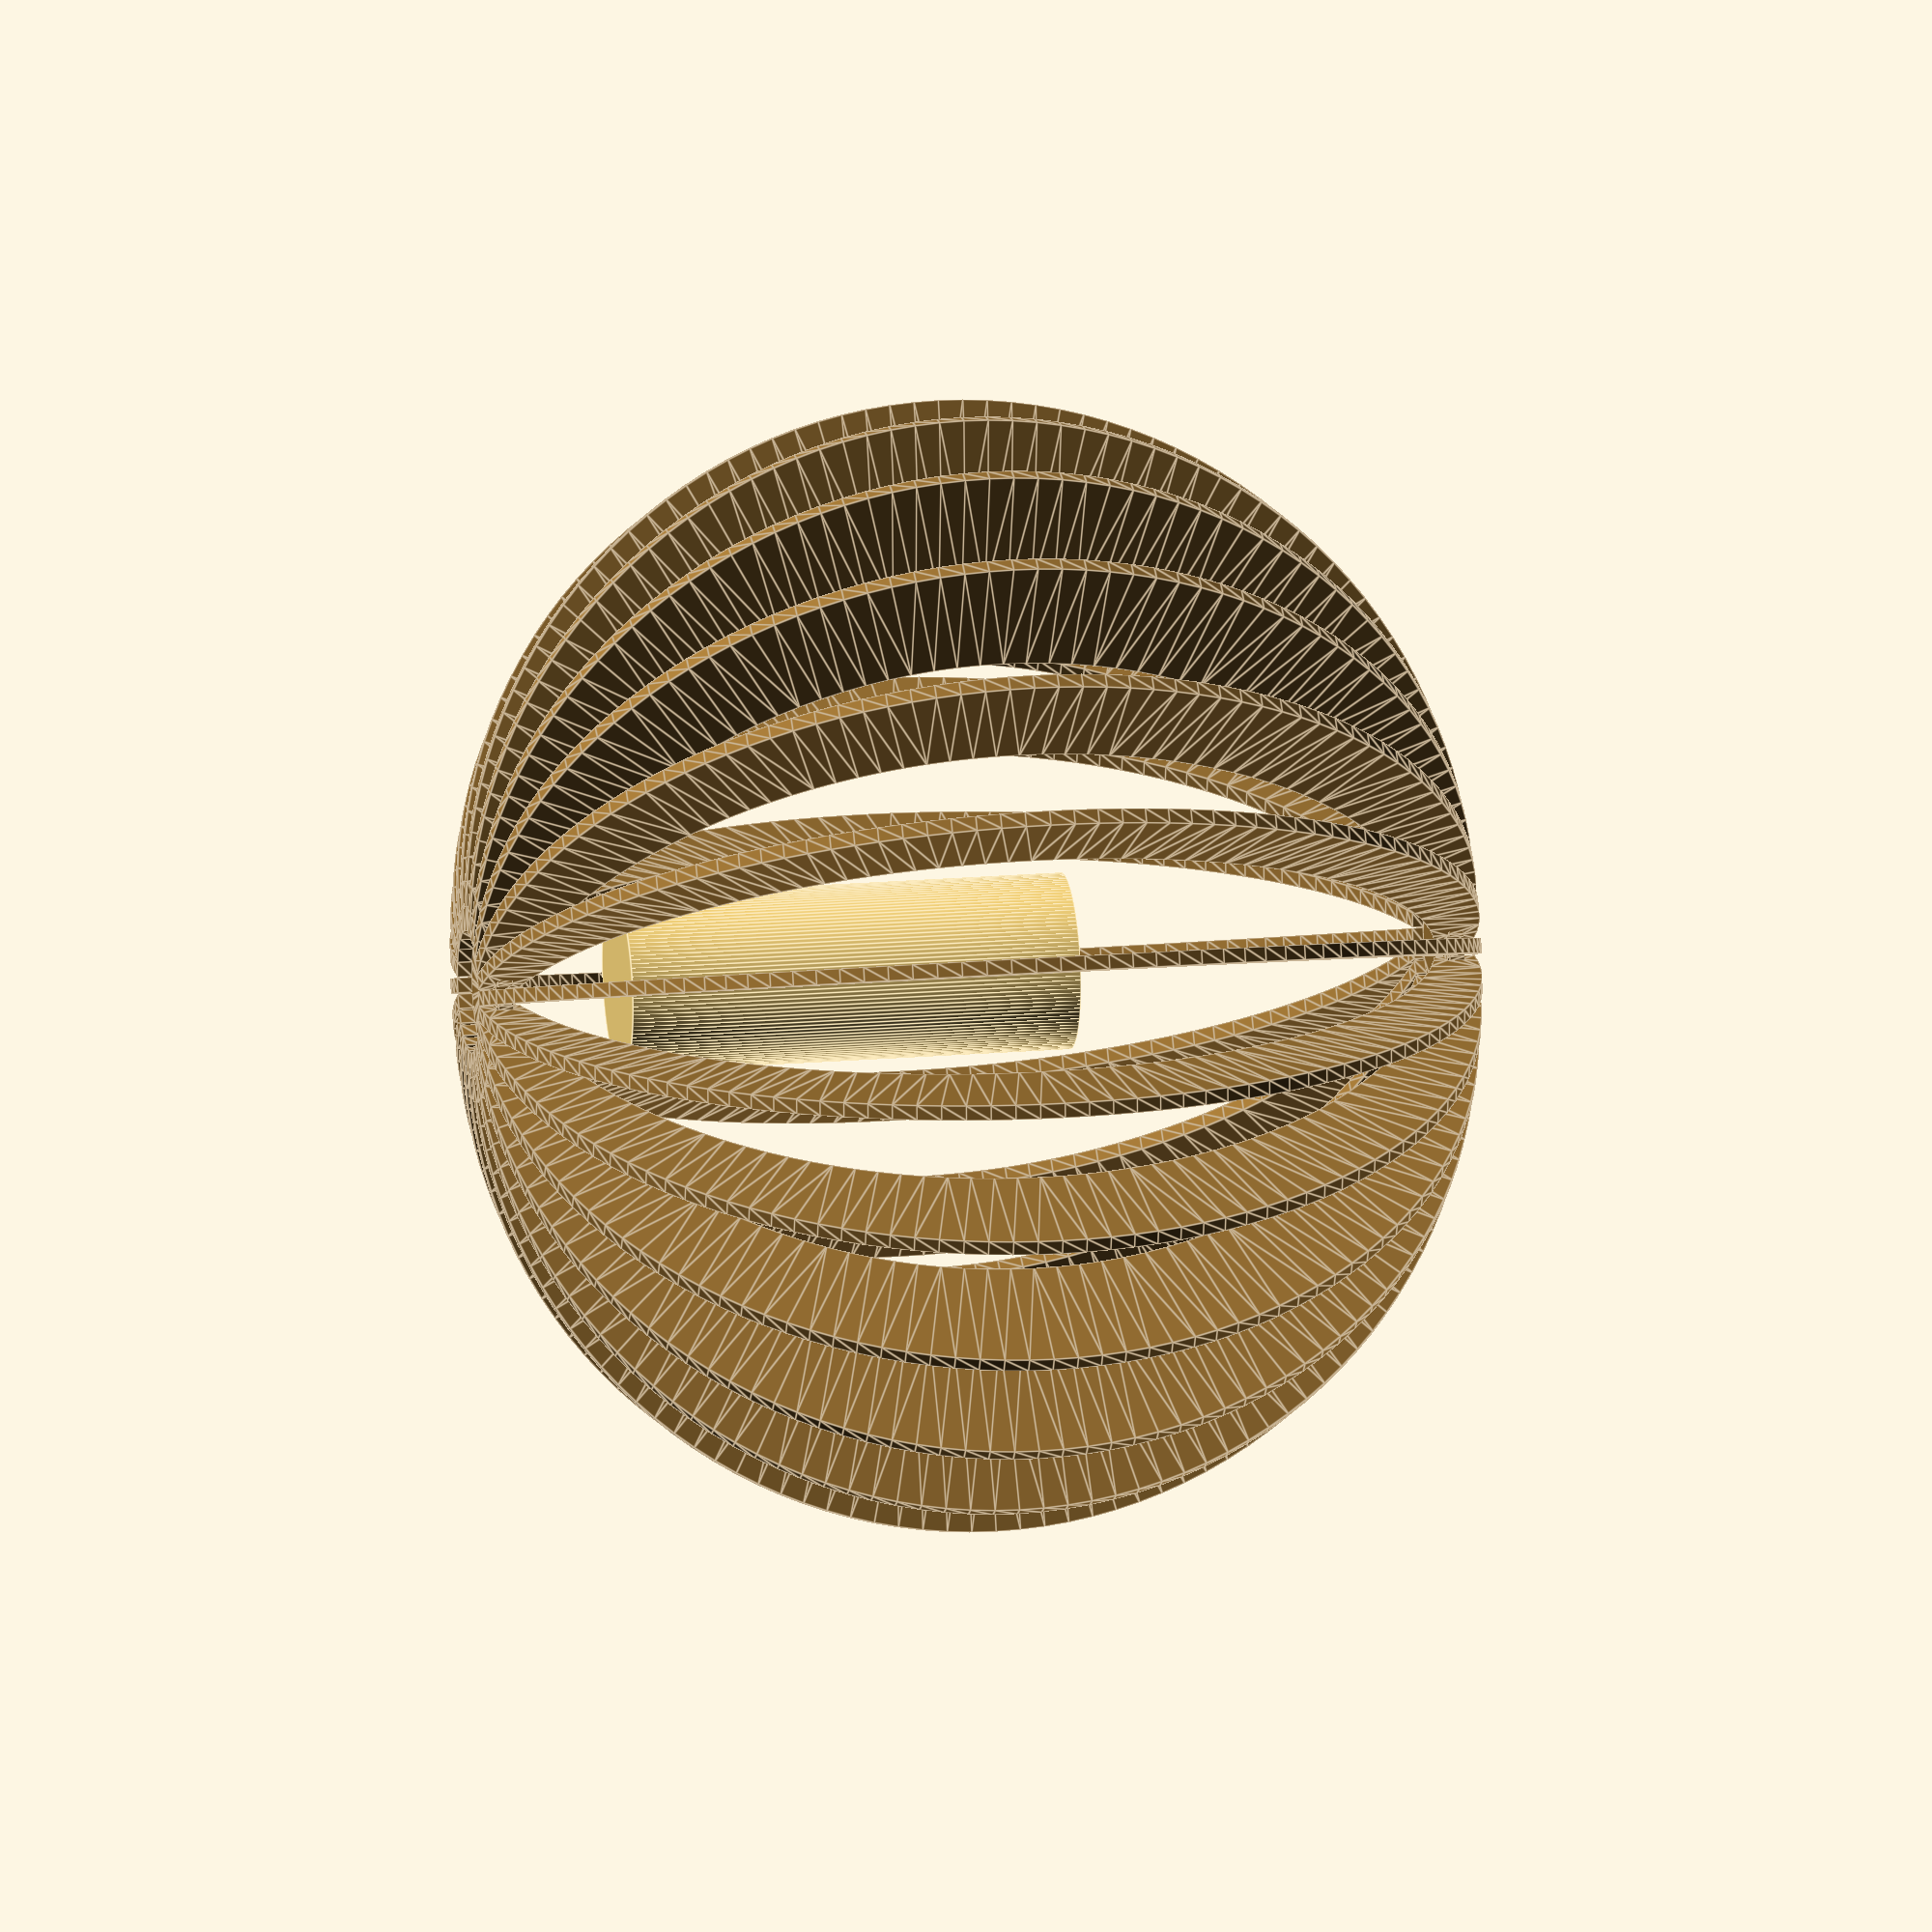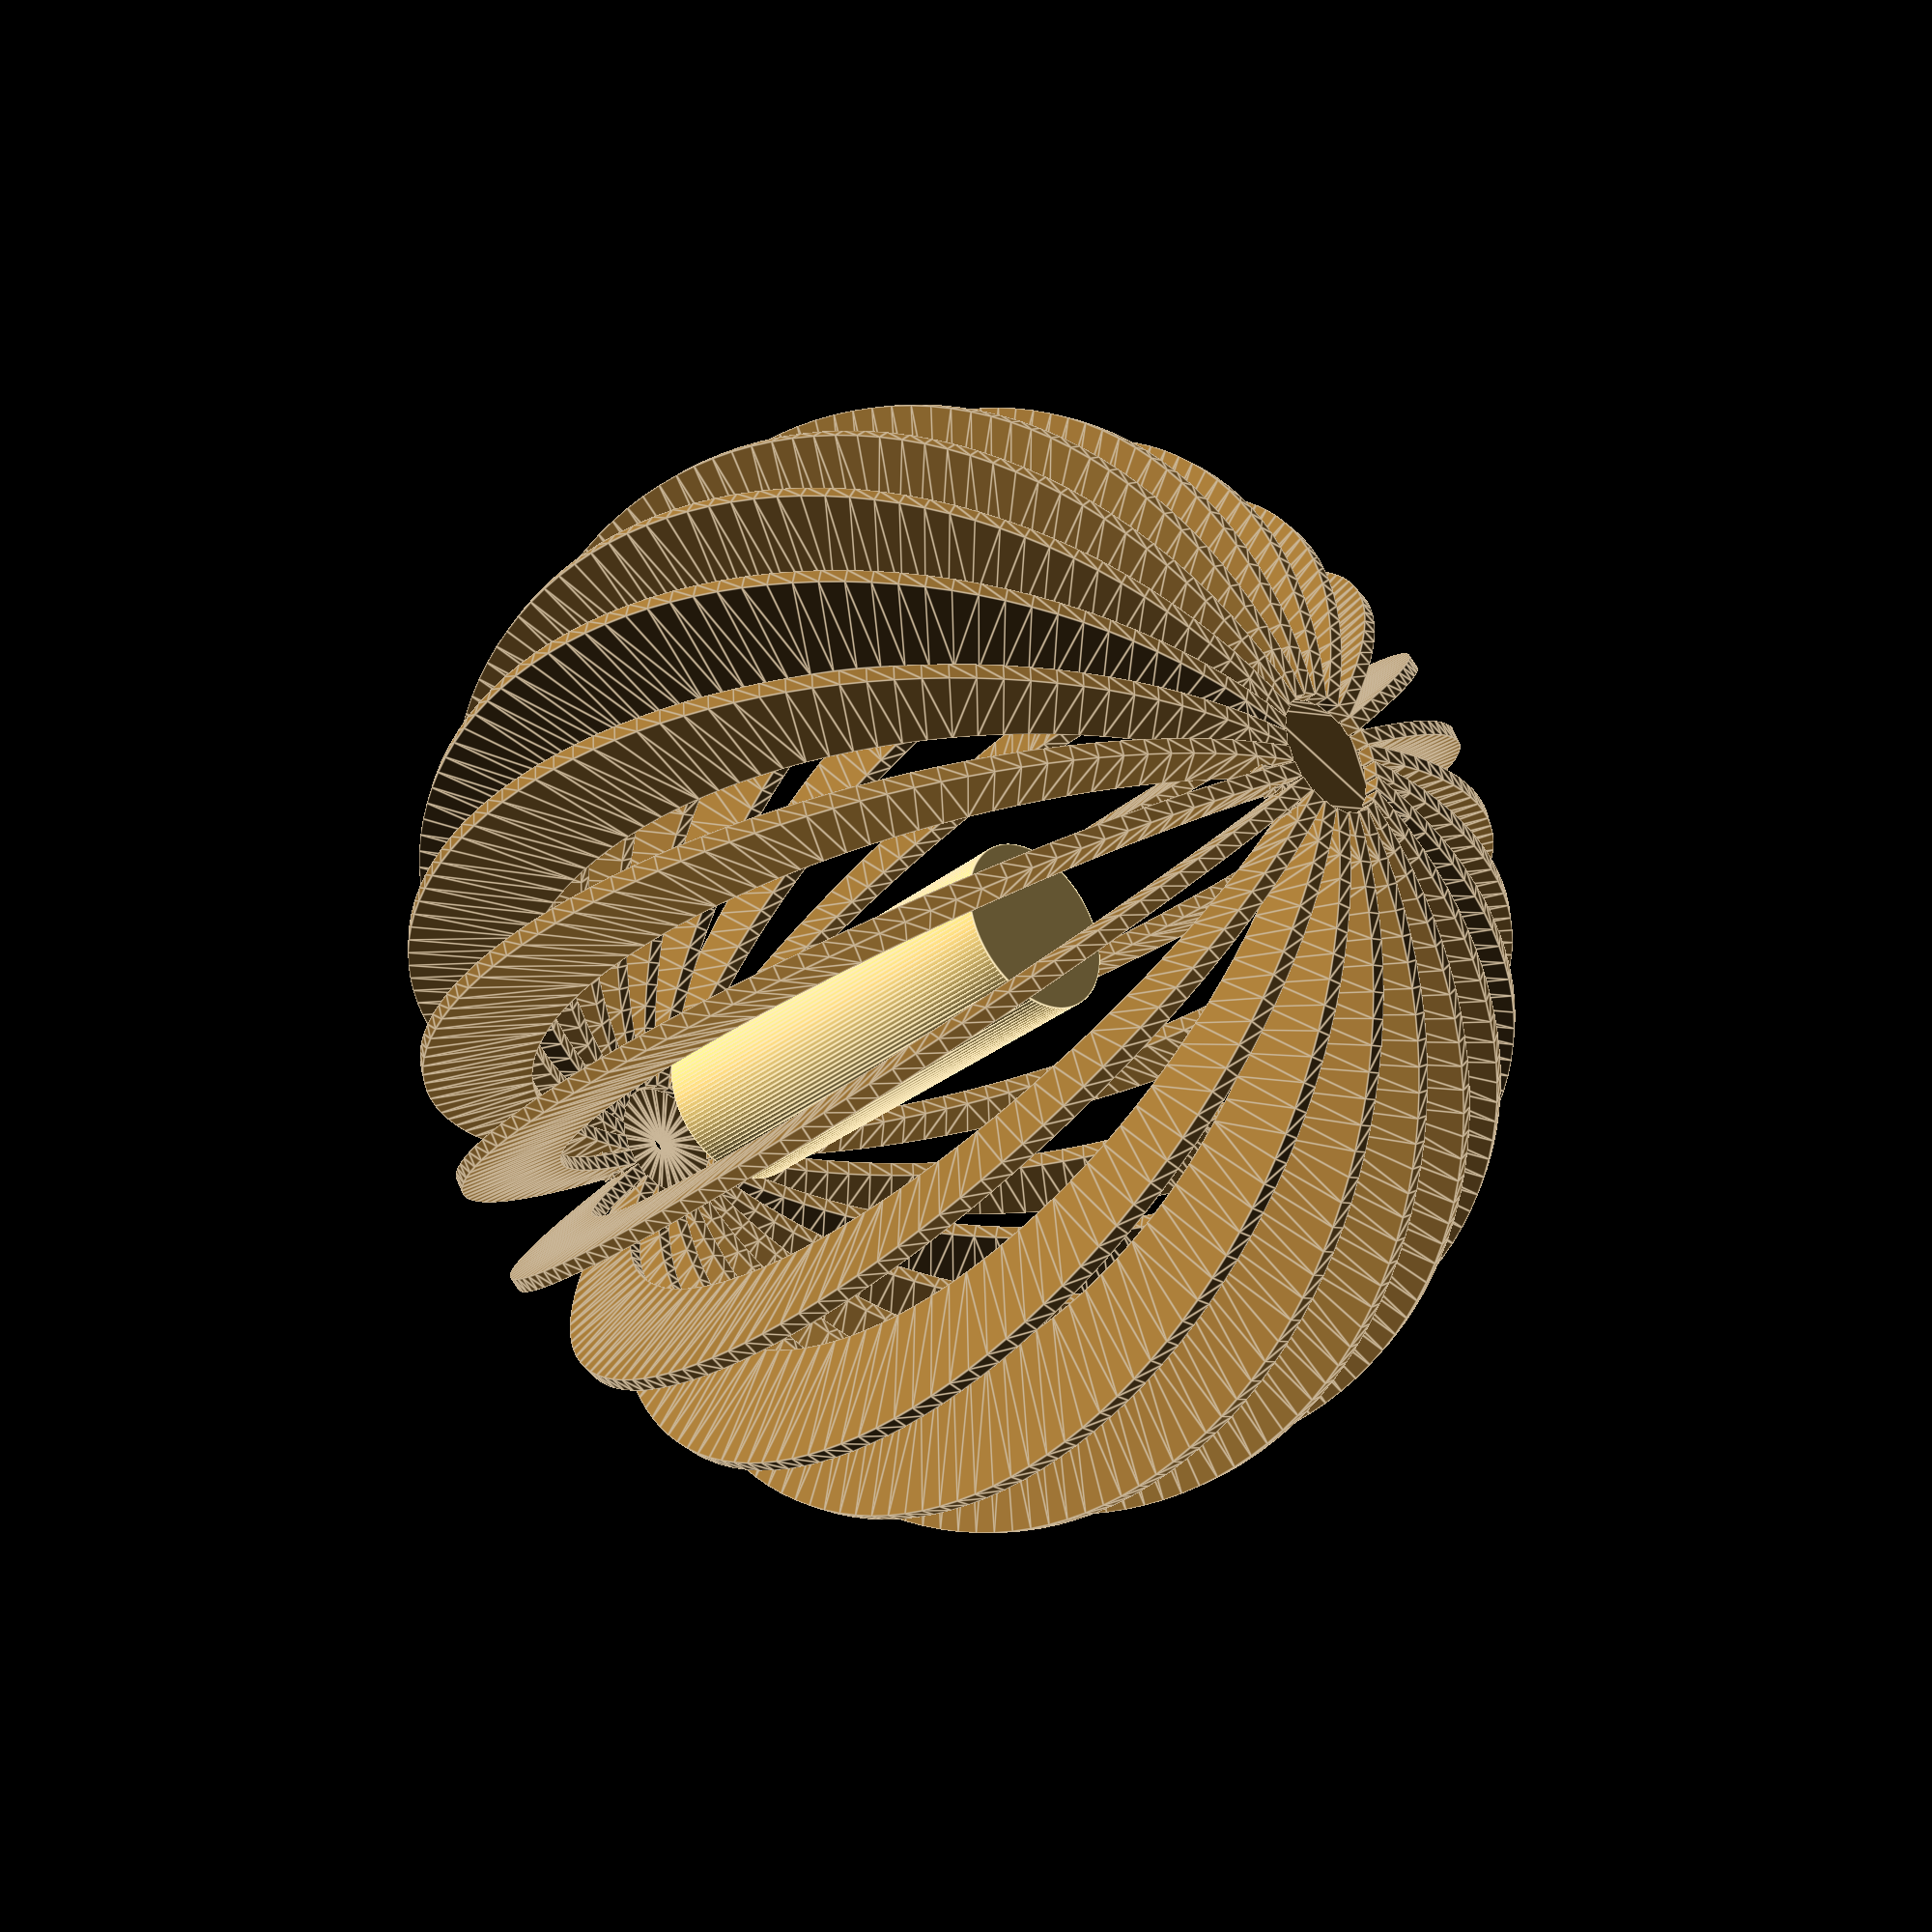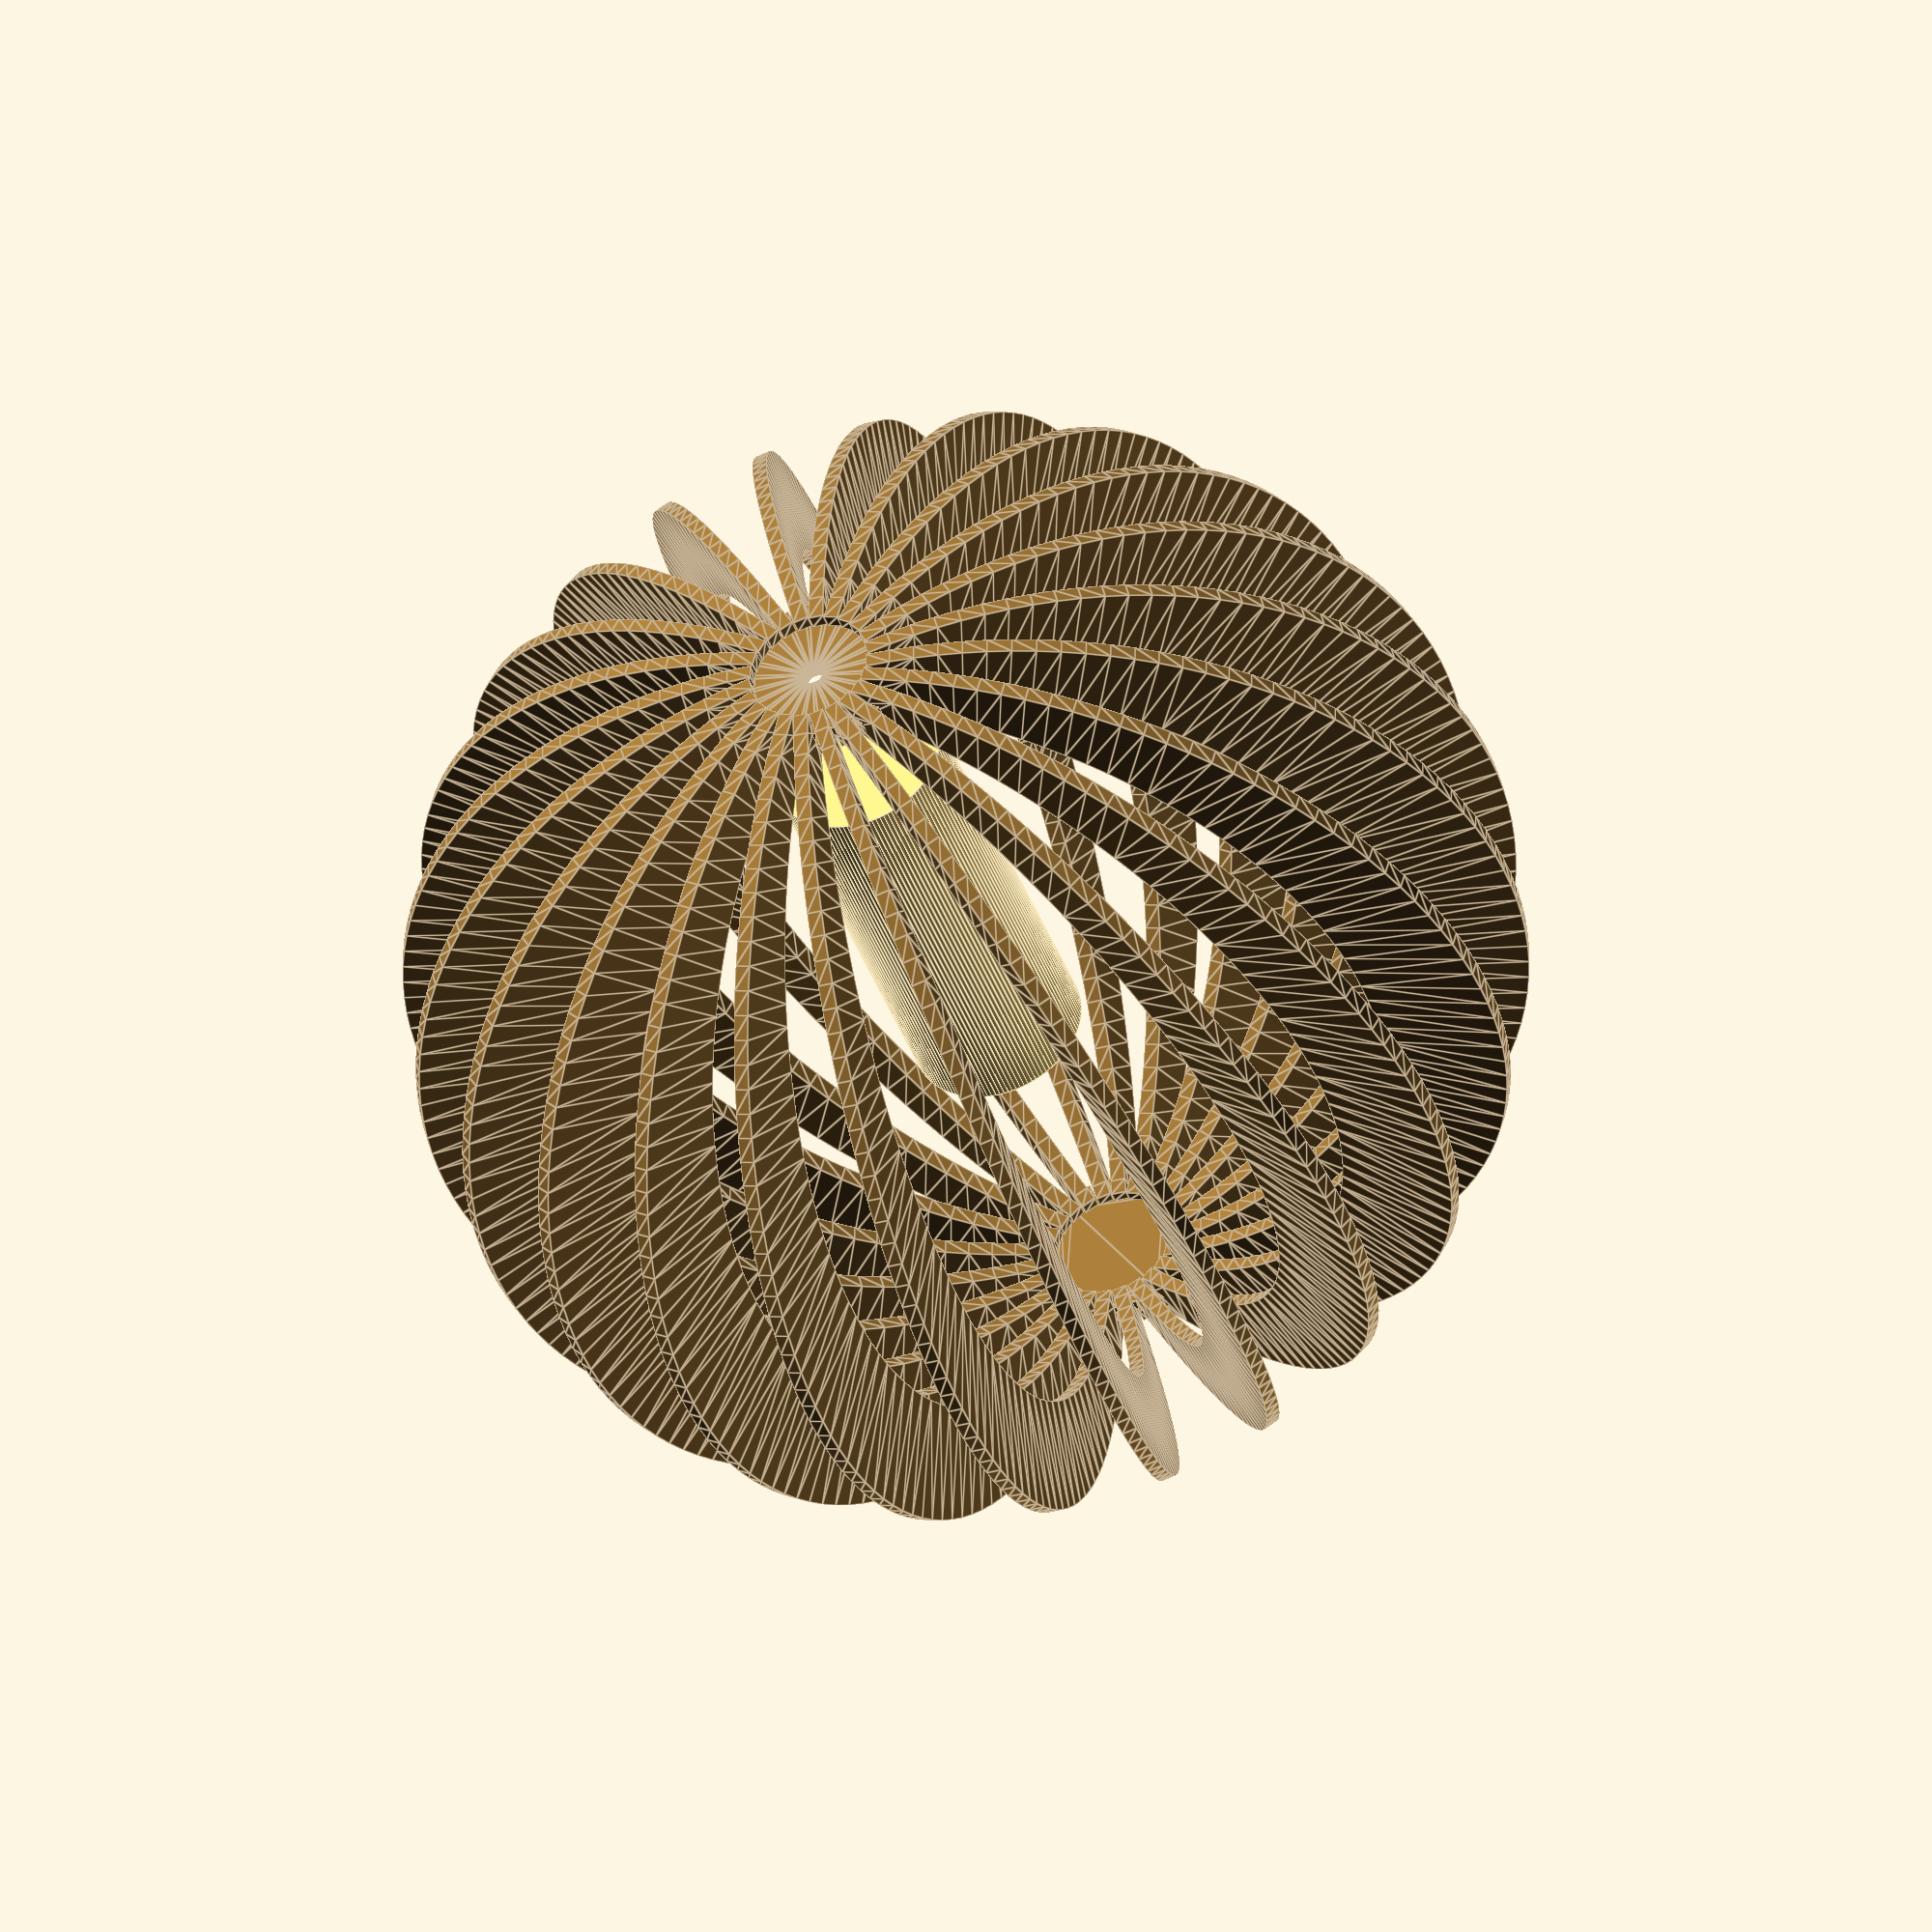
<openscad>
module lampShadeCenter(radius, shades, materialThickness, fingerDepth, wireHole=0) {
    translate([radius, radius]) {
        difference() {
            circle(r=radius);
            for(i = [0:shades]) {
                rotate(i*(360/shades)) {
                    translate([-materialThickness/2, radius-fingerDepth]) {
                        square([materialThickness, fingerDepth]);
                    }
                }
            }
            circle(d=wireHole);
        }
    }
}
module lampShadePart(radius, width, fingerDepth, materialThickness) {
    innerRadius = radius - materialThickness*2;
    translate([radius, radius]) {
        difference() {
            circle(r=radius);
            translate([width , 0])
                circle(r=innerRadius);
            translate([0, -radius])
                square(radius*2);

            translate([-fingerDepth, radius-materialThickness*2])
                square([9000, materialThickness]);
            translate([-fingerDepth, -radius+materialThickness])
                square([9000, materialThickness]);
        }
    }
}

module lampShade2D(shades, radius, centerRadius, materialThickness, wireHole) {
    shades = 24;
    radius = 80;
    centerRadius = 30;
    materialThickness = 3;
    totalWidth = 55;
    fingerDepth = materialThickness;
    for(i = [0:shades-1]) {
        translate([totalWidth*i, 0])
            lampShadePart(radius , 20, fingerDepth, materialThickness);
    }
    translate([totalWidth*(shades-1)+centerRadius, radius-centerRadius]) {
        lampShadeCenter(centerRadius , shades, materialThickness, fingerDepth);
    }
    translate([totalWidth*(shades-1)+centerRadius*3+1, radius-centerRadius]) {
        lampShadeCenter(centerRadius , shades, materialThickness, fingerDepth, wireHole);
    }
}

module lampShade3D(shades, radius, centerRadius, materialThickness, wireHole) {
    fingerDepth = materialThickness;
    translate([0, 0, radius*2]) {
        for(i = [0:shades]) {
            rotate([90, 0, i*(360/shades)+3]) {
                translate([radius+centerRadius-fingerDepth*2, 0]) {
                    rotate(180) {
                        linear_extrude(materialThickness) {
                            lampShadePart(radius, 20, fingerDepth, materialThickness);
                        }
                    }
                }
            }
        }
        translate([0, 0, materialThickness-radius*2]) {
            linear_extrude(materialThickness) {
                translate([-centerRadius, -centerRadius]) {
                    lampShadeCenter(centerRadius, shades, materialThickness, fingerDepth);
                }
            }
        }
        translate([0, 0, -materialThickness*2]) {
            linear_extrude(materialThickness) {
                translate([-centerRadius, -centerRadius]) {
                    lampShadeCenter(centerRadius, shades, materialThickness, fingerDepth, wireHole);
                }
            }
        }
    }
}

$fn = 128;
color([150/255, 111/255, 51/255]) {
lampShade3D(shades = 24, radius = 100, centerRadius = 18, materialThickness = 3, wireHole = 4);
}
color([0.9765, 0.8431, 0.4941])
    translate([0, 0, 80])
        cylinder(h=90, d=35);
</openscad>
<views>
elev=343.0 azim=105.3 roll=79.9 proj=o view=edges
elev=212.4 azim=111.5 roll=42.6 proj=p view=edges
elev=38.7 azim=183.4 roll=18.2 proj=o view=edges
</views>
